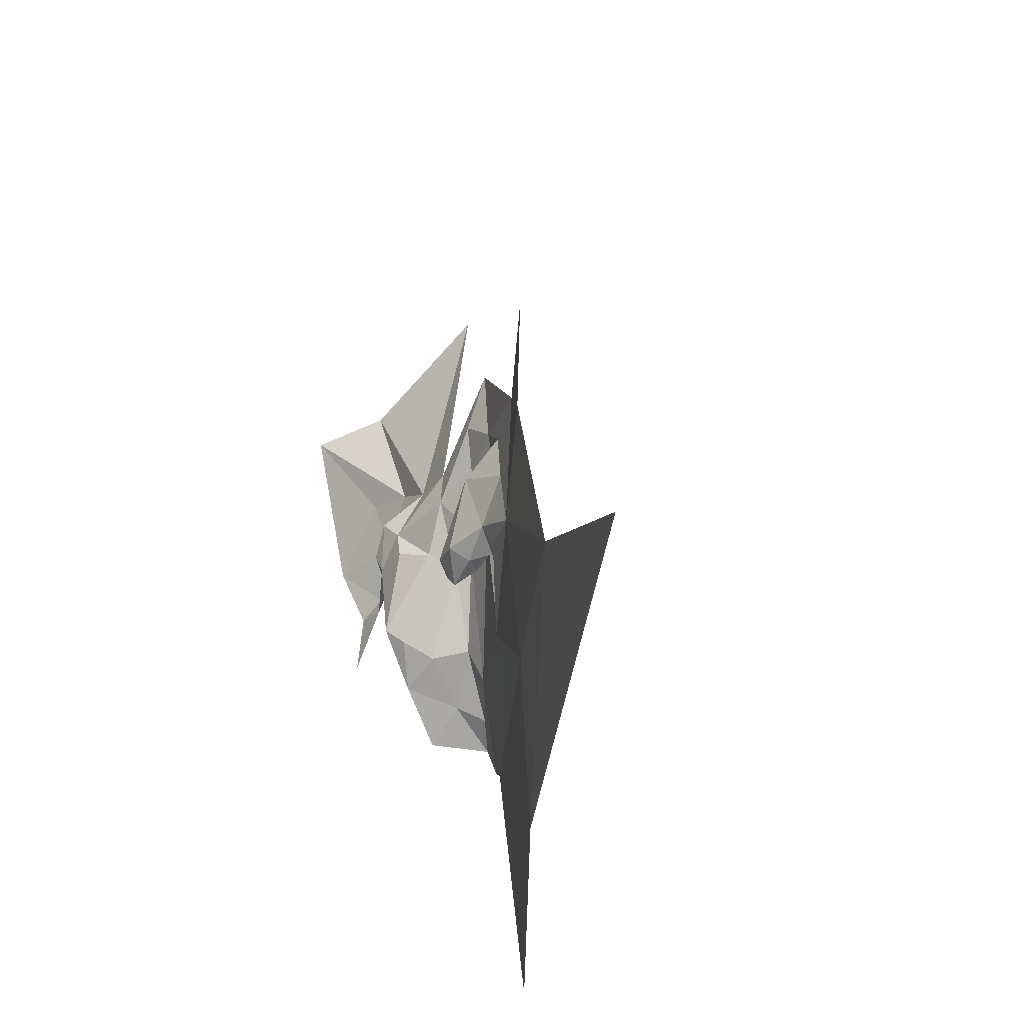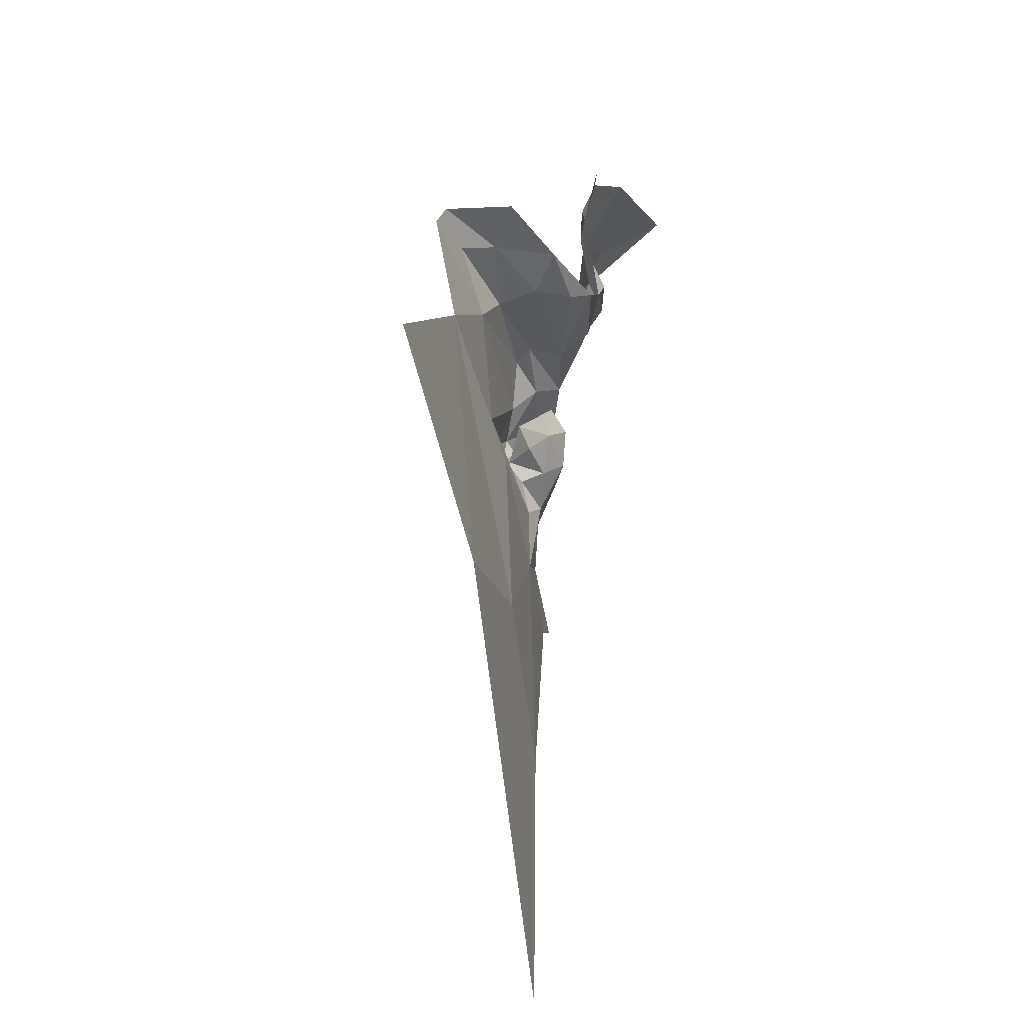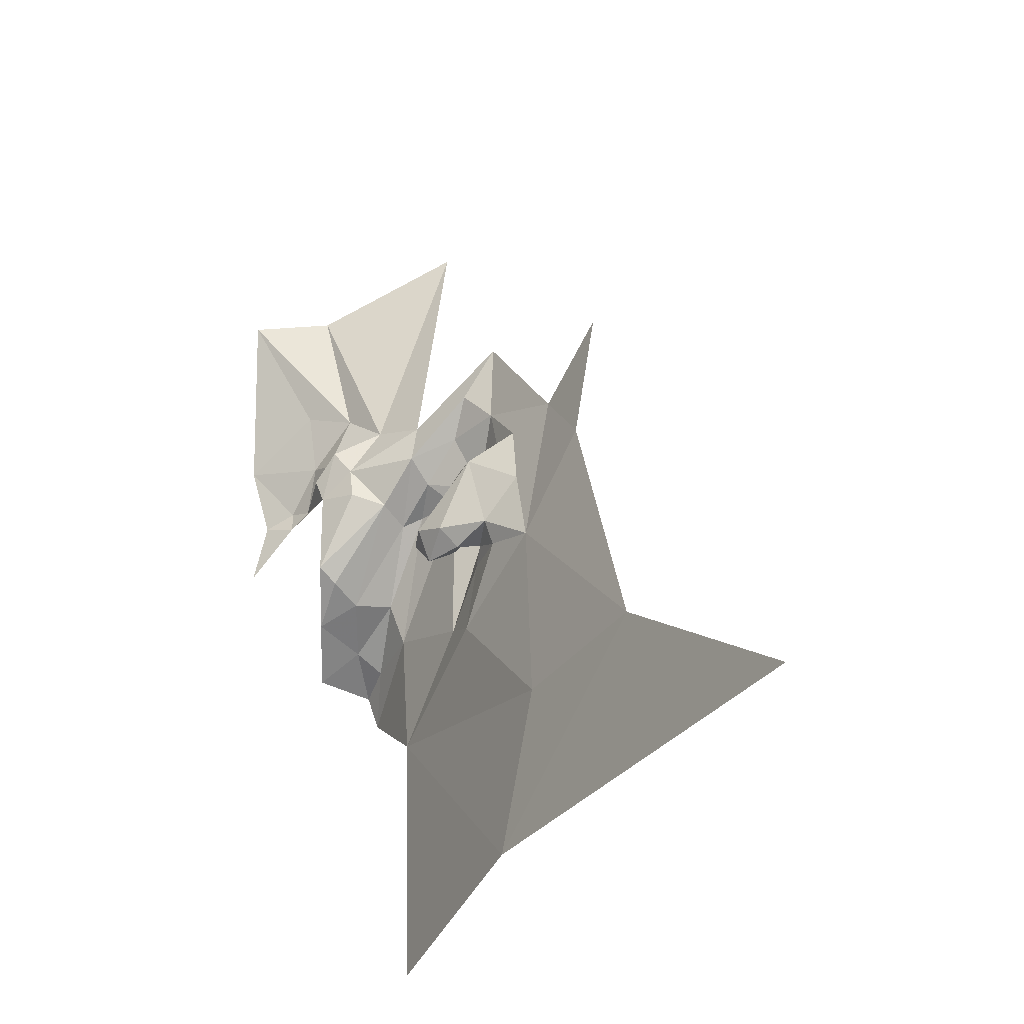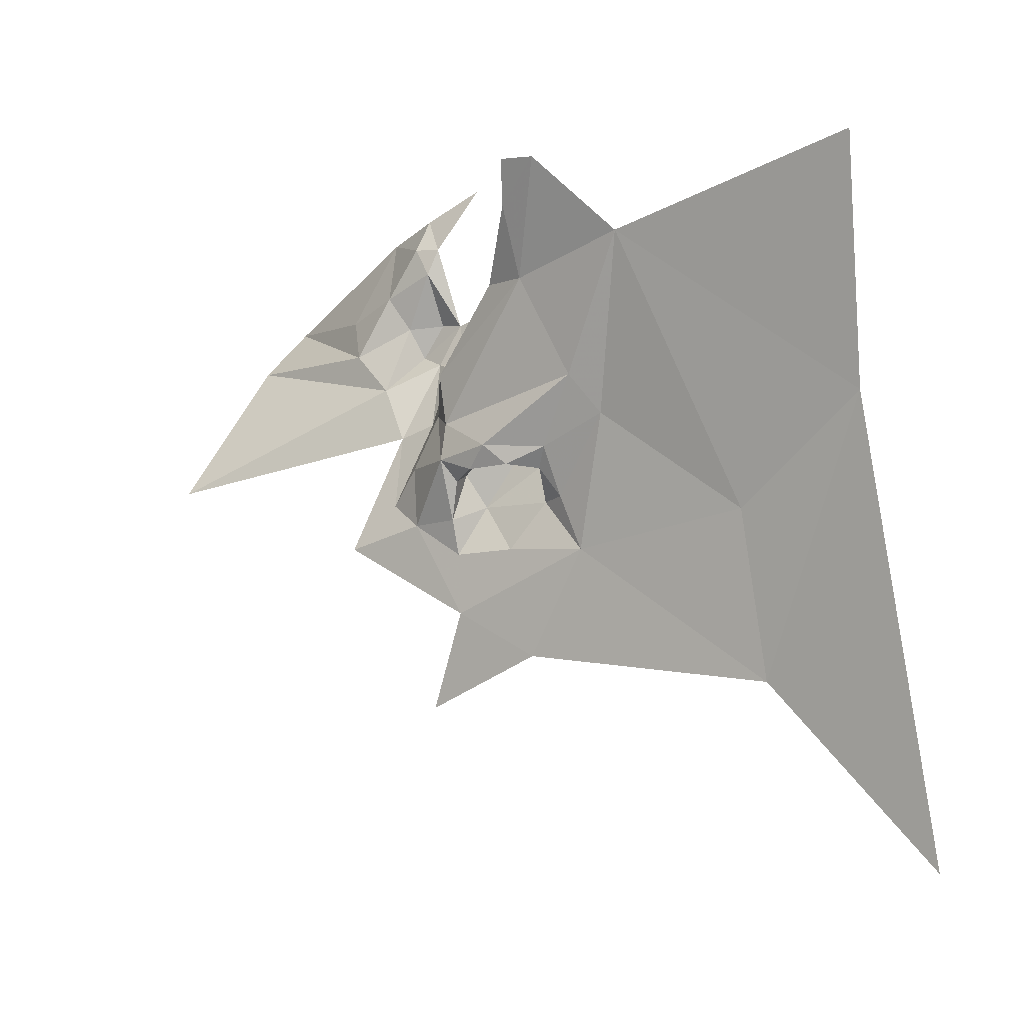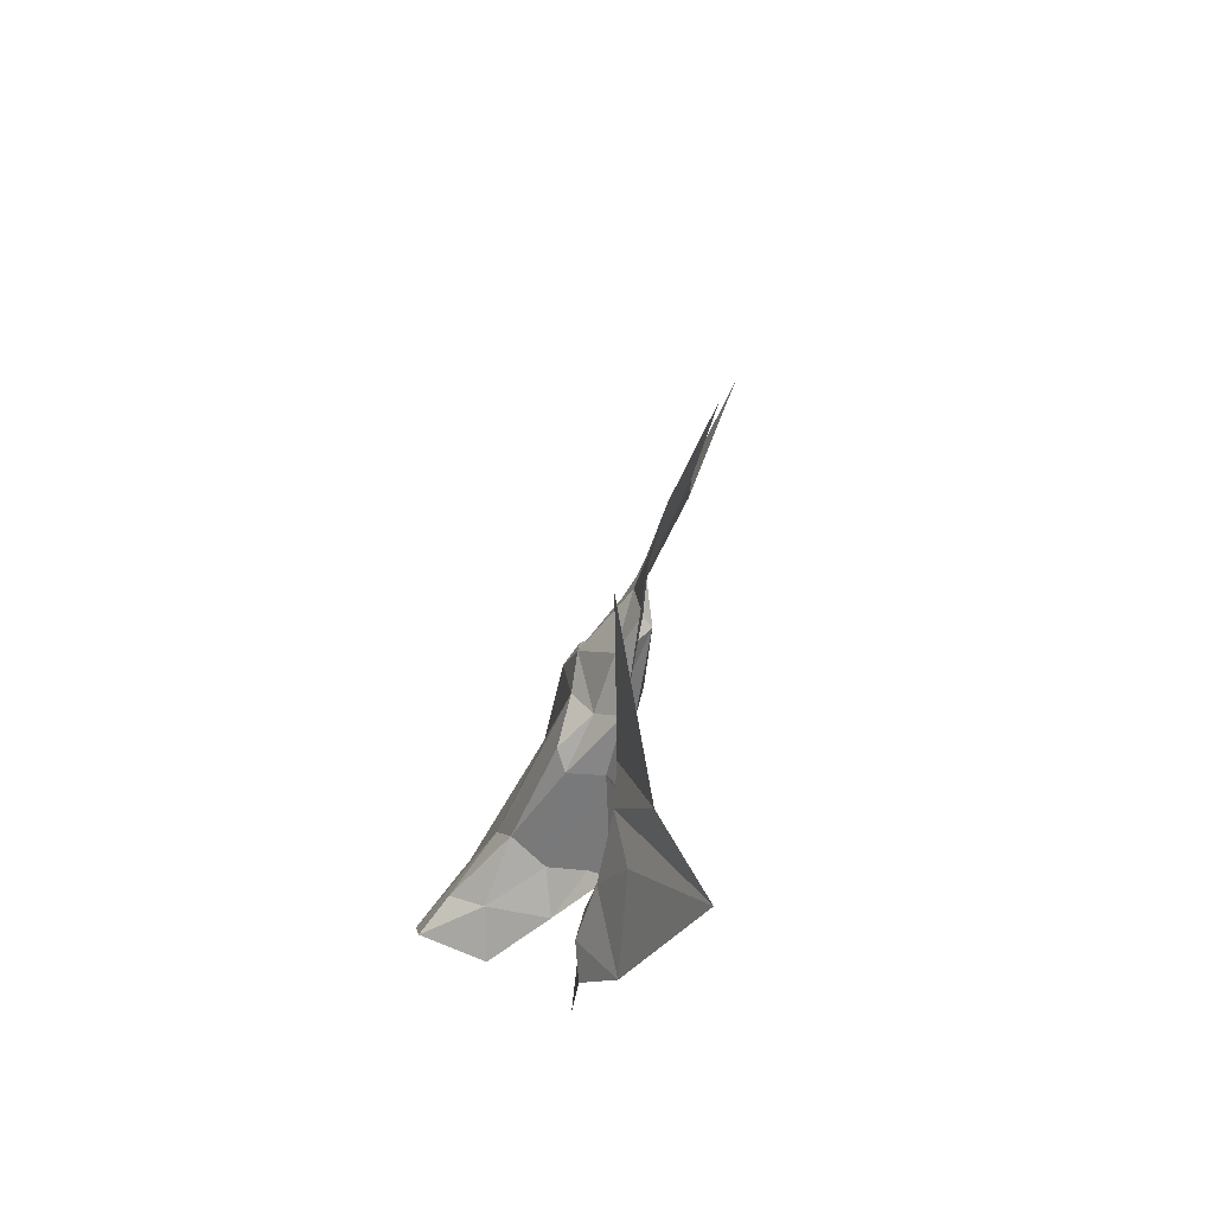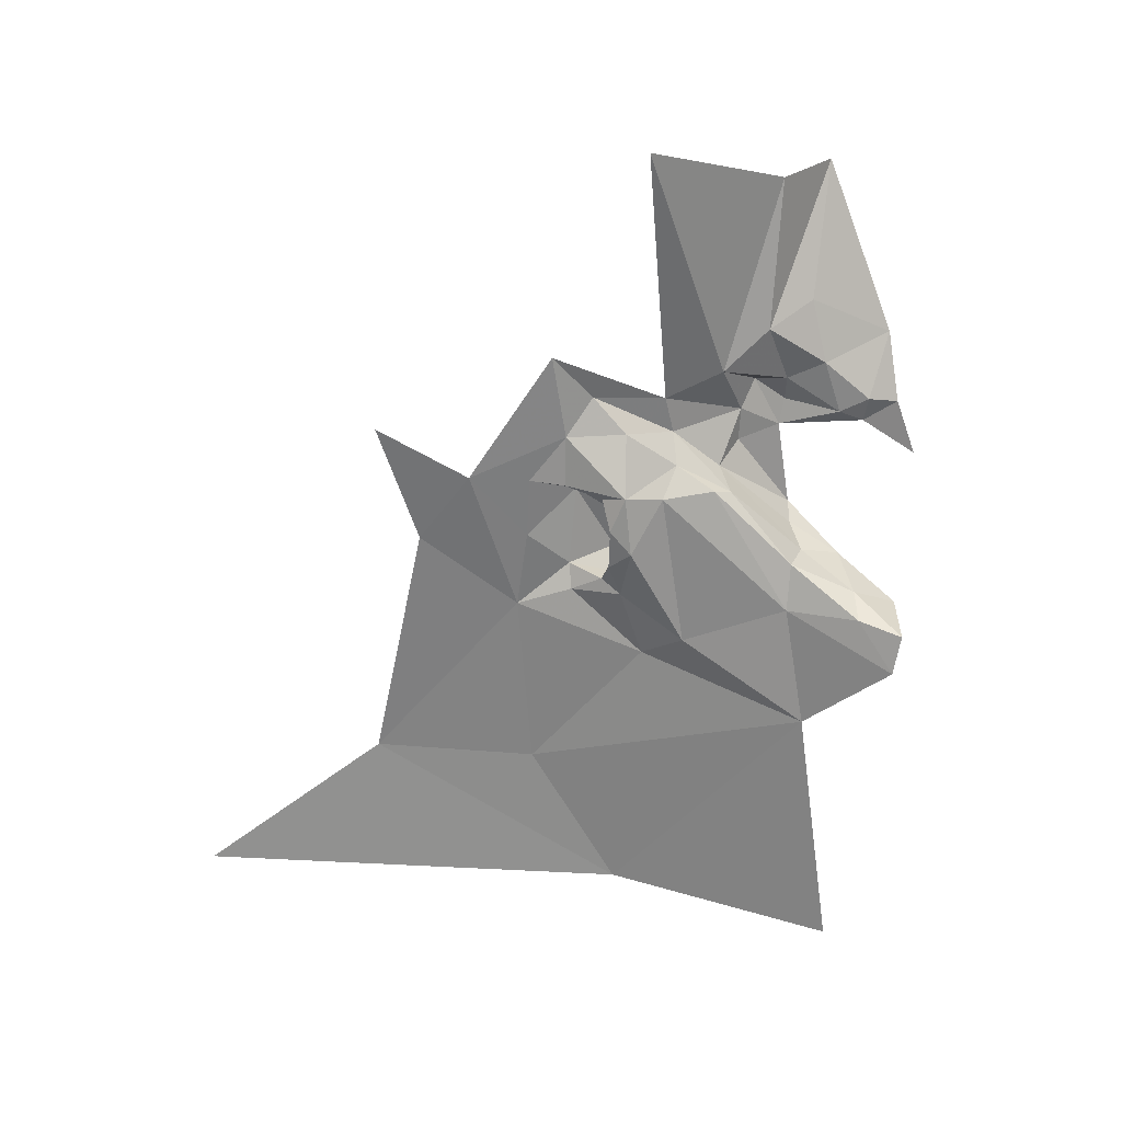
<metadata>
{"format":"obj","ext":"obj","renderer":"f3d","projection":"perspective","resolution":1024,"background":"white","views":[{"elev":-46.7,"azim":155.1,"up":"+Y"},{"elev":-75.3,"azim":-8.7,"up":"+Y"},{"elev":-37.6,"azim":130.0,"up":"+Y"},{"elev":-16.3,"azim":-60.4,"up":"+Z"},{"elev":76.6,"azim":10.2,"up":"+Y"},{"elev":33.5,"azim":-100.7,"up":"+Y"}]}
</metadata>
<code>
v -1.214 6.611 -0.5377
v -1.214 6.589 -0.5329
v -1.213 6.615 -0.579
v -1.212 6.594 -0.4007
v -1.216 6.586 -0.4218
v -1.218 6.6 -0.4197
v -1.271 6.498 -0.4775
v -1.243 6.563 -0.5448
v -1.245 6.566 -0.5156
v -1.259 6.304 -0.5734
v -1.19 6.299 -0.8138
v -1.205 6.384 -0.7081
v -1.226 6.497 -0.5934
v -1.24 6.5 -0.5677
v -1.245 6.461 -0.5556
v -1.212 6.57 -0.6496
v -1.214 6.643 -0.6023
v -1.22 6.596 -0.5957
v -1.218 6.568 -0.6162
v -1.251 6.533 -0.5644
v -1.257 6.475 -0.5343
v -1.209 6.646 -0.4782
v -1.19 6.728 -0.4691
v -1.158 6.723 -0.433
v -1.213 6.624 -0.5046
v -1.223 6.763 -0.552
v -1.235 6.509 -0.4371
v -1.22 6.524 -0.4629
v -1.208 6.531 -0.4609
v -1.29 6.498 -0.4403
v -1.262 6.523 -0.4735
v -1.244 6.565 -0.5664
v -1.226 6.568 -0.5974
v -1.224 6.596 -0.5621
v -1.23 6.576 -0.534
v -1.244 6.522 -0.5756
v -1.232 6.507 -0.5772
v -1.244 6.545 -0.575
v -1.233 6.561 -0.5773
v -1.238 6.529 -0.5481
v -1.221 6.521 -0.533
v -1.22 6.54 -0.5479
v -1.218 6.511 -0.5932
v -1.209 6.555 -0.5875
v -1.209 6.513 -0.5649
v -1.22 6.487 -0.6243
v -1.219 6.533 -0.618
v -1.214 6.559 -0.3887
v -1.21 6.521 -0.5454
v -1.22 6.503 -0.5691
v -1.221 6.503 -0.5454
v -1.231 6.51 -0.5568
v -1.241 6.527 -0.5711
v -1.237 6.546 -0.5687
v -1.194 6.607 -0.481
v -1.201 6.592 -0.4901
v -1.2 6.579 -0.4669
v -1.203 6.573 -0.4914
v -1.194 6.63 -0.4025
v -1.27 6.505 -0.4375
v -1.242 6.519 -0.4616
v -1.218 6.566 -0.5061
v -1.212 6.623 -0.4452
v -1.205 6.612 -0.4651
v -1.216 6.593 -0.4362
v -1.306 6.471 -0.4234
v -1.288 6.429 -0.4689
v -1.264 6.491 -0.4107
v -1.302 6.493 -0.4181
v -1.239 6.561 -0.5045
v -1.232 6.384 -0.6185
v -1.22 6.562 -0.5699
v -1.203 6.528 -0.6777
v -1.196 6.594 -0.4632
v -1.198 6.656 -0.4506
v -1.312 6.284 -0.4532
v -1.195 6.597 -0.6993
f 1 2 3
f 4 5 6
f 7 8 9
f 10 11 12
f 13 14 15
f 16 17 18
f 18 19 16
f 20 21 14
f 21 8 7
f 17 1 3
f 22 23 24
f 25 26 23
f 27 28 29
f 30 7 31
f 18 32 33
f 34 35 32
f 36 14 37
f 36 20 14
f 38 39 32
f 40 41 42
f 13 37 14
f 43 44 45
f 46 13 15
f 16 19 47
f 48 5 4
f 44 42 49
f 33 32 39
f 45 50 43
f 51 40 52
f 53 40 54
f 53 52 40
f 22 25 23
f 55 56 25
f 57 29 58
f 4 6 59
f 60 61 27
f 28 62 29
f 35 34 2
f 6 63 59
f 64 25 22
f 65 64 63
f 57 56 55
f 66 7 30
f 66 67 7
f 68 60 27
f 69 66 30
f 61 70 62
f 31 7 9
f 45 51 50
f 49 42 41
f 46 15 71
f 50 37 43
f 50 53 37
f 19 44 47
f 33 72 44
f 73 46 12
f 16 47 46
f 65 74 64
f 65 5 57
f 72 42 44
f 54 40 42
f 61 31 70
f 61 60 31
f 32 20 38
f 32 35 8
f 70 35 2
f 9 8 35
f 60 30 31
f 60 69 30
f 69 60 68
f 67 21 7
f 67 71 15
f 16 46 73
f 38 53 54
f 36 37 53
f 43 13 46
f 43 37 13
f 59 75 24
f 6 65 63
f 6 5 65
f 62 58 29
f 2 1 56
f 2 62 70
f 2 56 62
f 1 25 56
f 1 26 25
f 43 47 44
f 43 46 47
f 61 28 27
f 61 62 28
f 38 36 53
f 38 20 36
f 20 8 21
f 20 32 8
f 21 15 14
f 21 67 15
f 3 18 17
f 34 32 18
f 72 54 42
f 39 38 54
f 50 52 53
f 50 51 52
f 57 74 65
f 57 55 74
f 75 22 24
f 63 64 22
f 63 75 59
f 63 22 75
f 3 34 18
f 3 2 34
f 67 10 71
f 67 76 10
f 12 71 10
f 12 46 71
f 51 41 40
f 51 49 41
f 70 9 35
f 70 31 9
f 73 77 16
f 64 55 25
f 64 74 55
f 39 72 33
f 39 54 72
f 49 45 44
f 49 51 45
f 56 58 62
f 56 57 58
f 33 19 18
f 33 44 19

</code>
